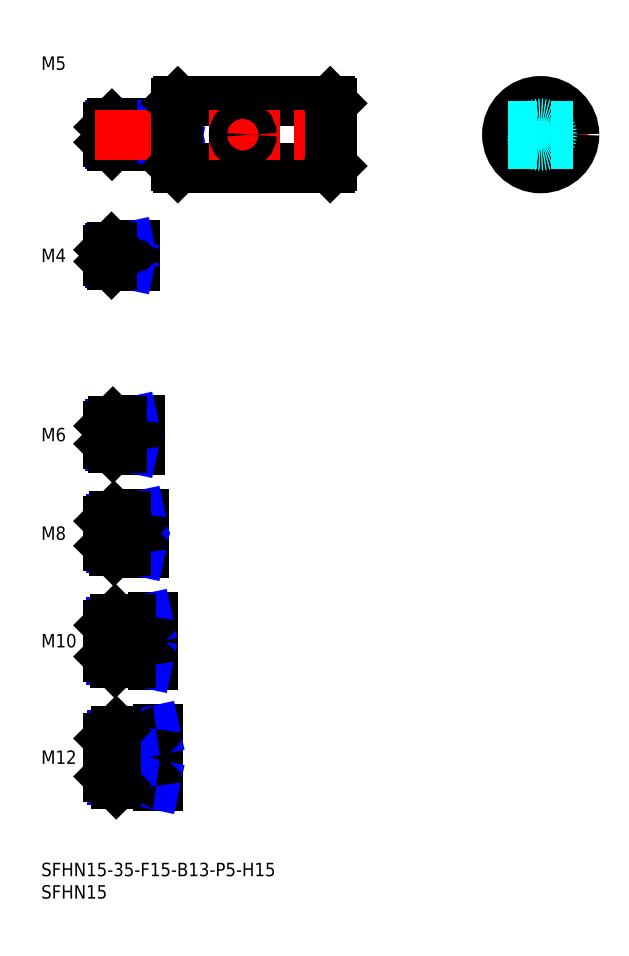
<metadata>
{"format":"dxf","ext":"dxf","renderer":"ezdxf+matplotlib","layout":"modelspace","background":"white","min_lineweight":24,"dpi":150}
</metadata>
<code>
0
SECTION
2
ENTITIES
0
INSERT
8
MSM_CONTINUOUS
2
*U14
10
0
20
0
30
0
0
INSERT
8
MSM_CONTINUOUS
2
*U15
10
0
20
0
30
0
0
LINE
8
MSM_CENTER
10
13
20
23.5
30
0
11
28
21
23.5
31
0
0
INSERT
8
MSM_CONTINUOUS
2
*U16
10
0
20
0
30
0
0
INSERT
8
MSM_CONTINUOUS
2
*U17
10
0
20
0
30
0
0
LINE
8
MSM_CENTER
10
13
20
49.5
30
0
11
27
21
49.5
31
0
0
INSERT
8
MSM_CONTINUOUS
2
*U18
10
0
20
0
30
0
0
LINE
8
MSM_CENTER
10
13
20
73.5
30
0
11
25
21
73.5
31
0
0
INSERT
8
MSM_CONTINUOUS
2
*U19
10
0
20
0
30
0
0
LINE
8
MSM_CENTER
10
13
20
95.5
30
0
11
24
21
95.5
31
0
0
INSERT
8
MSM_CONTINUOUS
2
*U20
10
0
20
0
30
0
0
LINE
8
MSM_CENTER
10
13
20
135.5
30
0
11
23
21
135.5
31
0
0
LINE
8
MSM_CONTINUOUS
10
20.7
20
137.5
30
0
11
15.7
21
137.5
31
0
0
LINE
8
MSM_NARROW
10
18
20
137.1
30
0
11
15.32
21
137.1
31
0
0
LINE
8
MSM_NARROW
10
18
20
133.9
30
0
11
15.32
21
133.9
31
0
0
LINE
8
MSM_CONTINUOUS
10
20.7
20
133.5
30
0
11
15.7
21
133.5
31
0
0
LINE
8
MSM_CONTINUOUS
10
15
20
134.2
30
0
11
15
21
136.8
31
0
0
LINE
8
MSM_CONTINUOUS
10
21.7
20
98.5
30
0
11
16
21
98.5
31
0
0
LINE
8
MSM_NARROW
10
18
20
97.96
30
0
11
15.46
21
97.96
31
0
0
LINE
8
MSM_NARROW
10
18
20
93.04
30
0
11
15.46
21
93.04
31
0
0
LINE
8
MSM_CONTINUOUS
10
21.7
20
92.5
30
0
11
16
21
92.5
31
0
0
LINE
8
MSM_CONTINUOUS
10
15
20
97.5
30
0
11
15
21
93.5
31
0
0
LINE
8
MSM_NARROW
10
19
20
70.18
30
0
11
15.57
21
70.18
31
0
0
LINE
8
MSM_CONTINUOUS
10
22.7
20
69.5
30
0
11
16.25
21
69.5
31
0
0
LINE
8
MSM_CONTINUOUS
10
22.7
20
77.5
30
0
11
16.25
21
77.5
31
0
0
LINE
8
MSM_NARROW
10
19
20
76.82
30
0
11
15.57
21
76.82
31
0
0
LINE
8
MSM_CONTINUOUS
10
15
20
70.75
30
0
11
15
21
76.25
31
0
0
LINE
8
MSM_NARROW
10
20
20
45.31
30
0
11
15.69
21
45.31
31
0
0
LINE
8
MSM_CONTINUOUS
10
24.7
20
44.5
30
0
11
16.5
21
44.5
31
0
0
LINE
8
MSM_CONTINUOUS
10
24.7
20
54.5
30
0
11
16.5
21
54.5
31
0
0
LINE
8
MSM_NARROW
10
20
20
53.69
30
0
11
15.69
21
53.69
31
0
0
LINE
8
MSM_CONTINUOUS
10
15
20
46
30
0
11
15
21
53
31
0
0
LINE
8
MSM_NARROW
10
21
20
18.45
30
0
11
15.8
21
18.45
31
0
0
LINE
8
MSM_CONTINUOUS
10
25.7
20
17.5
30
0
11
16.75
21
17.5
31
0
0
LINE
8
MSM_CONTINUOUS
10
25.7
20
29.5
30
0
11
16.75
21
29.5
31
0
0
LINE
8
MSM_NARROW
10
21
20
28.55
30
0
11
15.8
21
28.55
31
0
0
LINE
8
MSM_CONTINUOUS
10
15
20
19.25
30
0
11
15
21
27.75
31
0
0
LINE
8
MSM_CONTINUOUS
10
21
20
137.8
30
0
11
21
21
133.2
31
0
0
LINE
8
MSM_CONTINUOUS
10
22
20
98.8
30
0
11
22
21
92.2
31
0
0
LINE
8
MSM_CONTINUOUS
10
23
20
77.8
30
0
11
23
21
69.2
31
0
0
LINE
8
MSM_CONTINUOUS
10
26
20
17.2
30
0
11
26
21
29.8
31
0
0
LINE
8
MSM_CONTINUOUS
10
25
20
54.8
30
0
11
25
21
44.2
31
0
0
LINE
8
MSM_CONTINUOUS
10
18
20
137.5
30
0
11
18
21
133.5
31
0
0
LINE
8
MSM_CONTINUOUS
10
21
20
17.5
30
0
11
21
21
29.5
31
0
0
LINE
8
MSM_NARROW
10
18
20
137.1
30
0
11
19.75
21
137.5
31
0
0
LINE
8
MSM_NARROW
10
18
20
133.9
30
0
11
19.75
21
133.5
31
0
0
LINE
8
MSM_NARROW
10
18
20
97.96
30
0
11
20.5
21
98.5
31
0
0
LINE
8
MSM_NARROW
10
18
20
93.04
30
0
11
20.5
21
92.5
31
0
0
LINE
8
MSM_NARROW
10
19
20
76.82
30
0
11
22.12
21
77.5
31
0
0
LINE
8
MSM_NARROW
10
19
20
70.18
30
0
11
22.12
21
69.5
31
0
0
LINE
8
MSM_NARROW
10
20
20
53.69
30
0
11
23.75
21
54.5
31
0
0
LINE
8
MSM_NARROW
10
20
20
45.31
30
0
11
23.75
21
44.5
31
0
0
LINE
8
MSM_NARROW
10
21
20
28.55
30
0
11
25.38
21
29.5
31
0
0
LINE
8
MSM_NARROW
10
21
20
18.45
30
0
11
25.38
21
17.5
31
0
0
LINE
8
MSM_CONTINUOUS
10
15.7
20
137.5
30
0
11
15
21
136.8
31
0
0
LINE
8
MSM_CONTINUOUS
10
15.7
20
133.5
30
0
11
15
21
134.2
31
0
0
LINE
8
MSM_CONTINUOUS
10
15.7
20
137.5
30
0
11
15.7
21
133.5
31
0
0
LINE
8
MSM_CONTINUOUS
10
16
20
98.5
30
0
11
15
21
97.5
31
0
0
LINE
8
MSM_CONTINUOUS
10
16
20
92.5
30
0
11
15
21
93.5
31
0
0
LINE
8
MSM_CONTINUOUS
10
16
20
98.5
30
0
11
16
21
92.5
31
0
0
LINE
8
MSM_CONTINUOUS
10
16.25
20
77.5
30
0
11
15
21
76.25
31
0
0
LINE
8
MSM_CONTINUOUS
10
16.25
20
69.5
30
0
11
15
21
70.75
31
0
0
LINE
8
MSM_CONTINUOUS
10
16.25
20
77.5
30
0
11
16.25
21
69.5
31
0
0
LINE
8
MSM_CONTINUOUS
10
16.5
20
54.5
30
0
11
15
21
53
31
0
0
LINE
8
MSM_CONTINUOUS
10
16.5
20
44.5
30
0
11
15
21
46
31
0
0
LINE
8
MSM_CONTINUOUS
10
16.5
20
54.5
30
0
11
16.5
21
44.5
31
0
0
LINE
8
MSM_CONTINUOUS
10
16.75
20
29.5
30
0
11
15
21
27.75
31
0
0
LINE
8
MSM_CONTINUOUS
10
16.75
20
17.5
30
0
11
15
21
19.25
31
0
0
LINE
8
MSM_CONTINUOUS
10
16.75
20
29.5
30
0
11
16.75
21
17.5
31
0
0
LINE
8
MSM_CONTINUOUS
10
18
20
98.5
30
0
11
18
21
92.5
31
0
0
LINE
8
MSM_CONTINUOUS
10
19
20
77.5
30
0
11
19
21
69.5
31
0
0
LINE
8
MSM_CONTINUOUS
10
20
20
54.5
30
0
11
20
21
44.5
31
0
0
ARC
8
MSM_CONTINUOUS
10
20.7
20
137.8
30
0
40
0.3
50
270
51
0
0
ARC
8
MSM_CONTINUOUS
10
20.7
20
133.2
30
0
40
0.3
50
0
51
90
0
ARC
8
MSM_CONTINUOUS
10
21.7
20
98.8
30
0
40
0.3
50
270
51
0
0
ARC
8
MSM_CONTINUOUS
10
21.7
20
92.2
30
0
40
0.3
50
0
51
90
0
ARC
8
MSM_CONTINUOUS
10
22.7
20
77.8
30
0
40
0.3
50
270
51
0
0
ARC
8
MSM_CONTINUOUS
10
22.7
20
69.2
30
0
40
0.3
50
0
51
90
0
ARC
8
MSM_CONTINUOUS
10
24.7
20
54.8
30
0
40
0.3
50
270
51
0
0
ARC
8
MSM_CONTINUOUS
10
24.7
20
44.2
30
0
40
0.3
50
0
51
90
0
ARC
8
MSM_CONTINUOUS
10
25.7
20
29.8
30
0
40
0.3
50
270
51
0
0
ARC
8
MSM_CONTINUOUS
10
25.7
20
17.2
30
0
40
0.3
50
0
51
90
0
INSERT
8
MSM_CONTINUOUS
2
*U21
10
0
20
0
30
0
0
LINE
8
MSM_CONTINUOUS
10
29.7
20
165
30
0
11
15.8
21
165
31
0
0
LINE
8
MSM_NARROW
10
28
20
164.6
30
0
11
15.37
21
164.6
31
0
0
LINE
8
MSM_NARROW
10
28
20
160.4
30
0
11
15.37
21
160.4
31
0
0
LINE
8
MSM_CONTINUOUS
10
29.7
20
160
30
0
11
15.8
21
160
31
0
0
LINE
8
MSM_CONTINUOUS
10
15
20
160.8
30
0
11
15
21
164.2
31
0
0
LINE
8
MSM_CONTINUOUS
10
28
20
165
30
0
11
28
21
160
31
0
0
LINE
8
MSM_NARROW
10
28
20
164.6
30
0
11
30
21
165
31
0
0
LINE
8
MSM_NARROW
10
28
20
160.4
30
0
11
30
21
160
31
0
0
LINE
8
MSM_CONTINUOUS
10
15.8
20
165
30
0
11
15
21
164.2
31
0
0
LINE
8
MSM_CONTINUOUS
10
15.8
20
160
30
0
11
15
21
160.8
31
0
0
LINE
8
MSM_CONTINUOUS
10
15.8
20
165
30
0
11
15.8
21
160
31
0
0
ARC
8
MSM_CONTINUOUS
10
29.7
20
165.3
30
0
40
0.3
50
270
51
0
0
ARC
8
MSM_CONTINUOUS
10
29.7
20
159.7
30
0
40
0.3
50
0
51
90
0
LINE
8
MSM_CONTINUOUS
10
30.5
20
170
30
0
11
64.5
21
170
31
0
0
LINE
8
MSM_CONTINUOUS
10
30.5
20
155
30
0
11
64.5
21
155
31
0
0
LINE
8
MSM_CENTER
10
12
20
162.5
30
0
11
68
21
162.5
31
0
0
LINE
8
MSM_CONTINUOUS
10
30.5
20
170
30
0
11
30.5
21
155
31
0
0
LINE
8
MSM_CONTINUOUS
10
30
20
169.5
30
0
11
30
21
155.5
31
0
0
LINE
8
MSM_CONTINUOUS
10
30
20
155.5
30
0
11
30.5
21
155
31
0
0
LINE
8
MSM_CONTINUOUS
10
30.5
20
170
30
0
11
30
21
169.5
31
0
0
LINE
8
MSM_CONTINUOUS
10
65
20
169.5
30
0
11
65
21
155.5
31
0
0
LINE
8
MSM_CONTINUOUS
10
64.5
20
170
30
0
11
64.5
21
155
31
0
0
LINE
8
MSM_CONTINUOUS
10
64.5
20
155
30
0
11
65
21
155.5
31
0
0
LINE
8
MSM_CONTINUOUS
10
64.5
20
170
30
0
11
65
21
169.5
31
0
0
LINE
8
MSM_CENTER
10
111.5
20
173
30
0
11
111.5
21
152
31
0
0
LINE
8
MSM_CENTER
10
101
20
162.5
30
0
11
122
21
162.5
31
0
0
CIRCLE
8
MSM_CONTINUOUS
10
111.5
20
162.5
30
0
40
7.5
0
CIRCLE
8
MSM_DASHED
10
111.5
20
162.5
30
0
40
2.067
0
CIRCLE
8
MSM_DASHED
10
111.5
20
162.5
30
0
40
2.5
0
LINE
8
MSM_CENTER
10
45
20
167.5
30
0
11
45
21
157.5
31
0
0
CIRCLE
8
MSM_CONTINUOUS
10
45
20
162.5
30
0
40
2
0
LINE
8
MSM_DASHED
10
104.3
20
164.5
30
0
11
118.7
21
164.5
31
0
0
LINE
8
MSM_DASHED
10
104.3
20
160.5
30
0
11
118.7
21
160.5
31
0
0
ENDSEC
0
EOF

</code>
